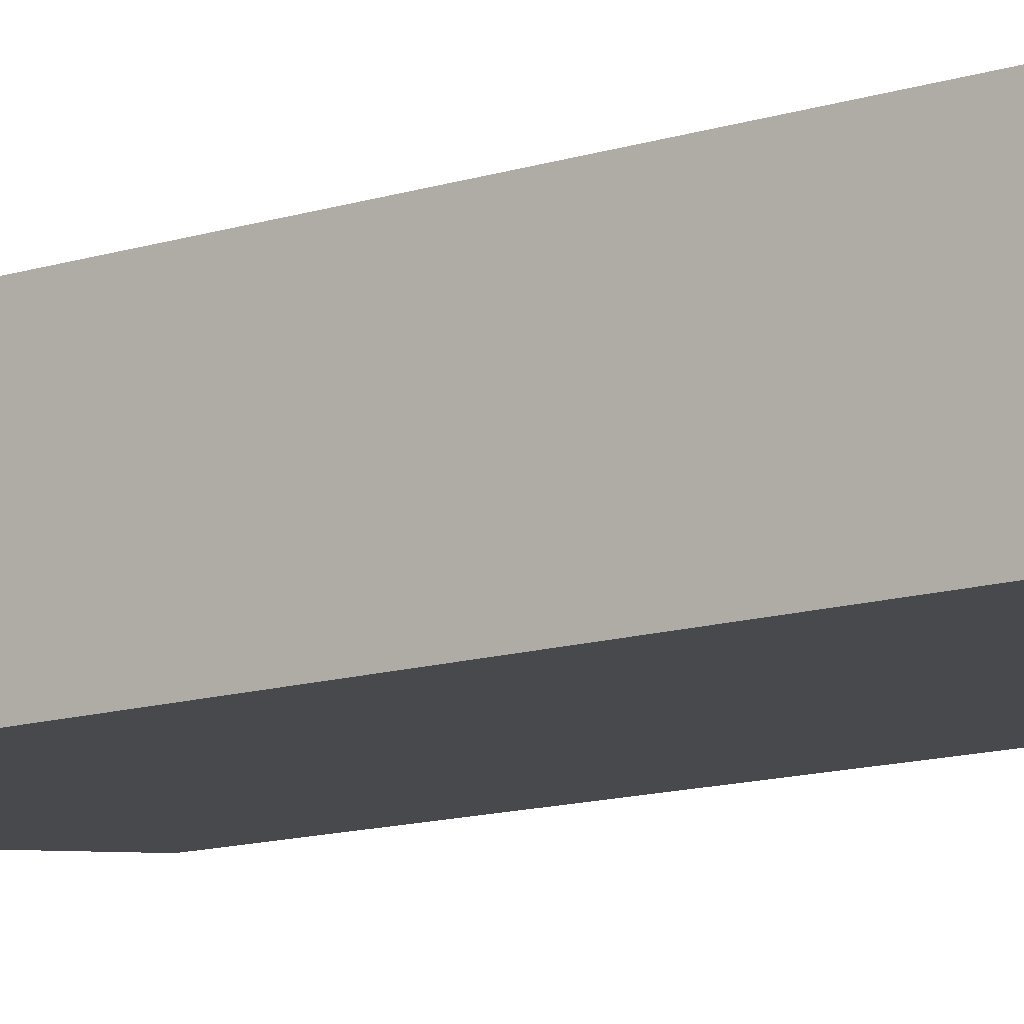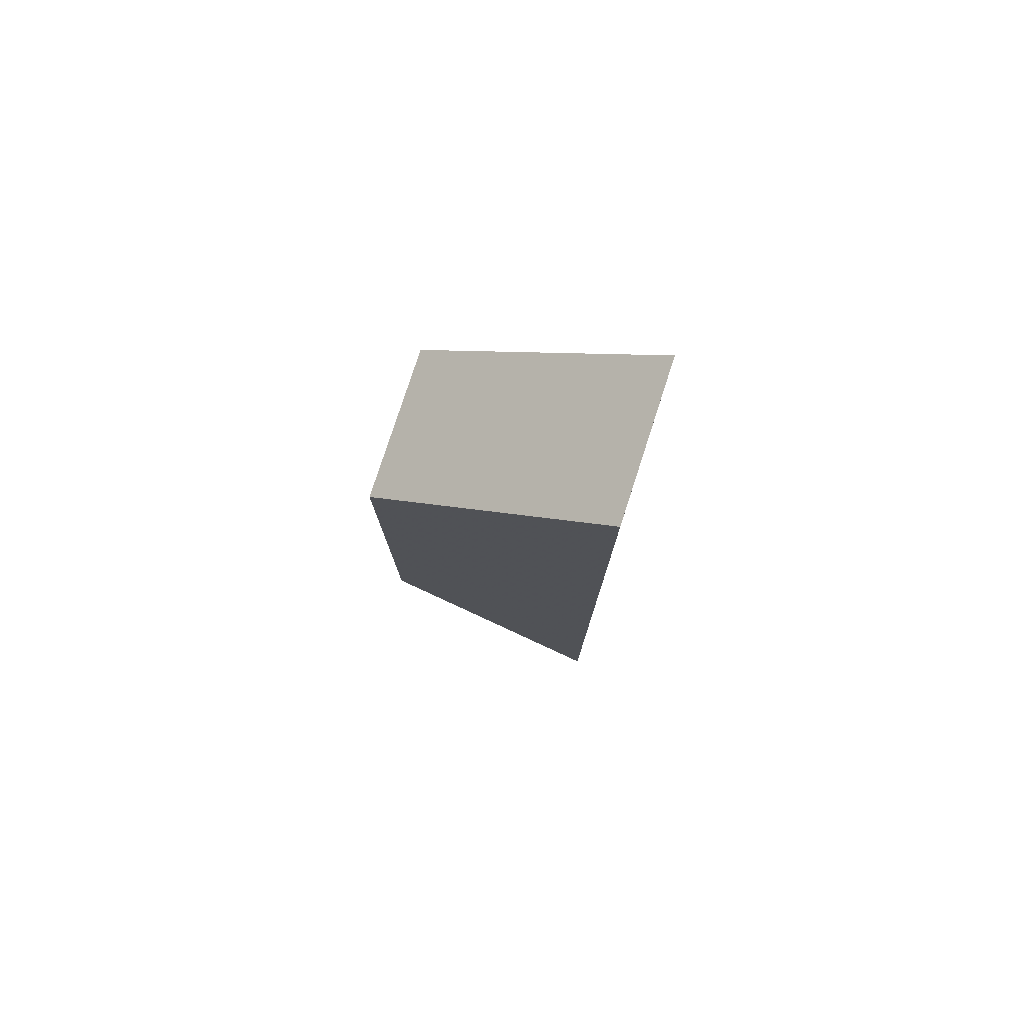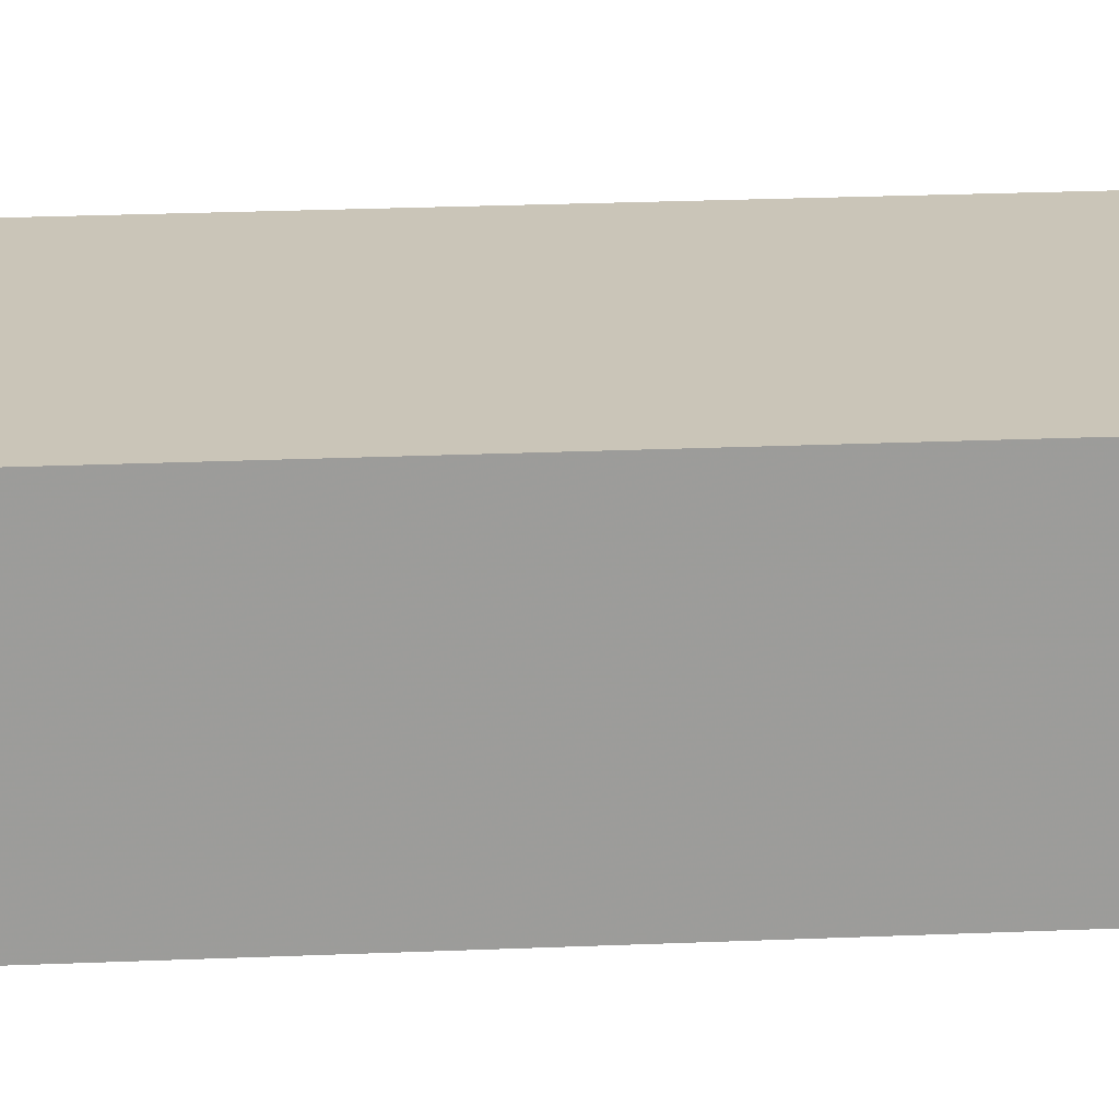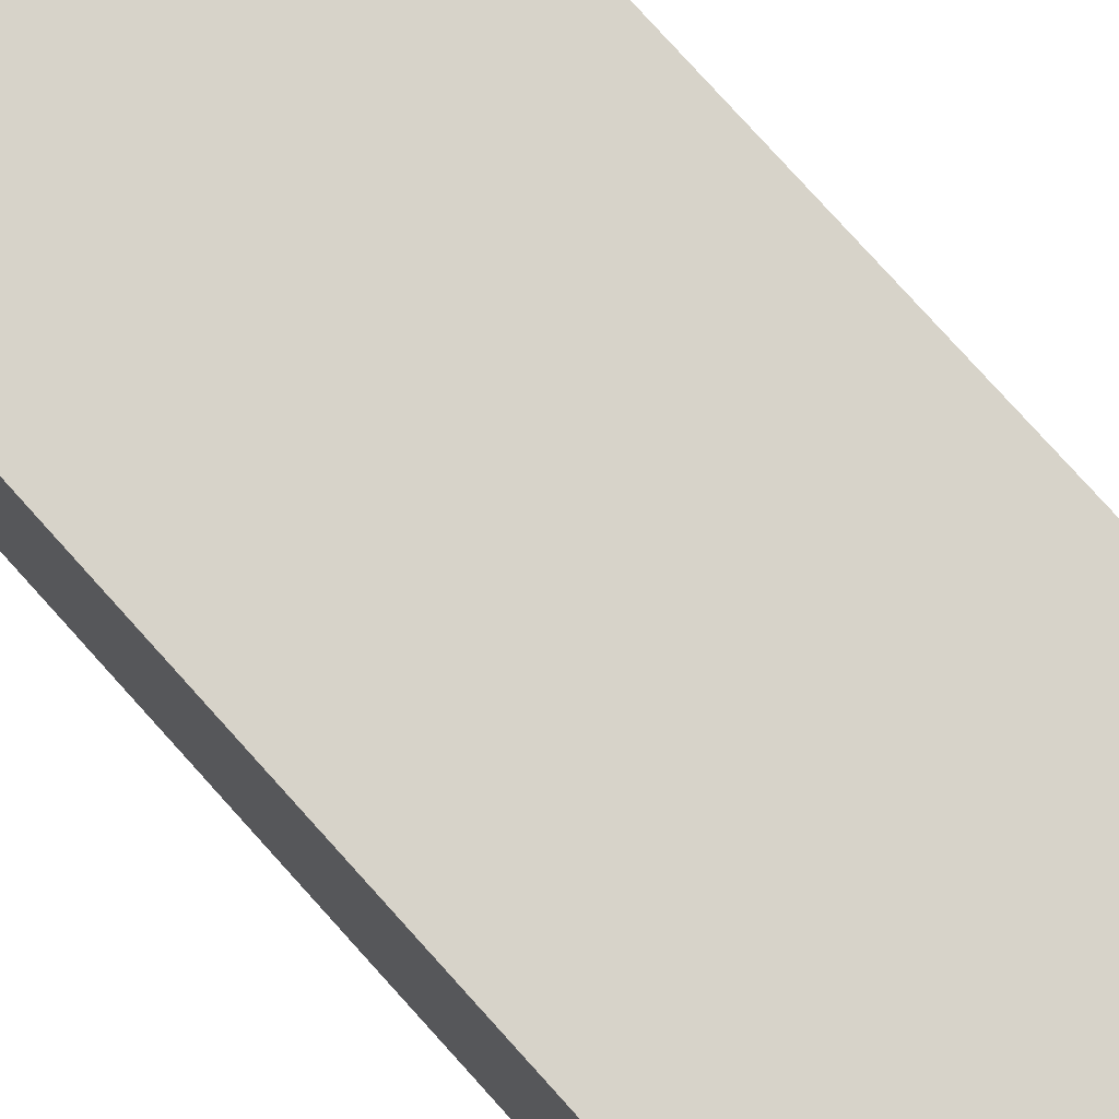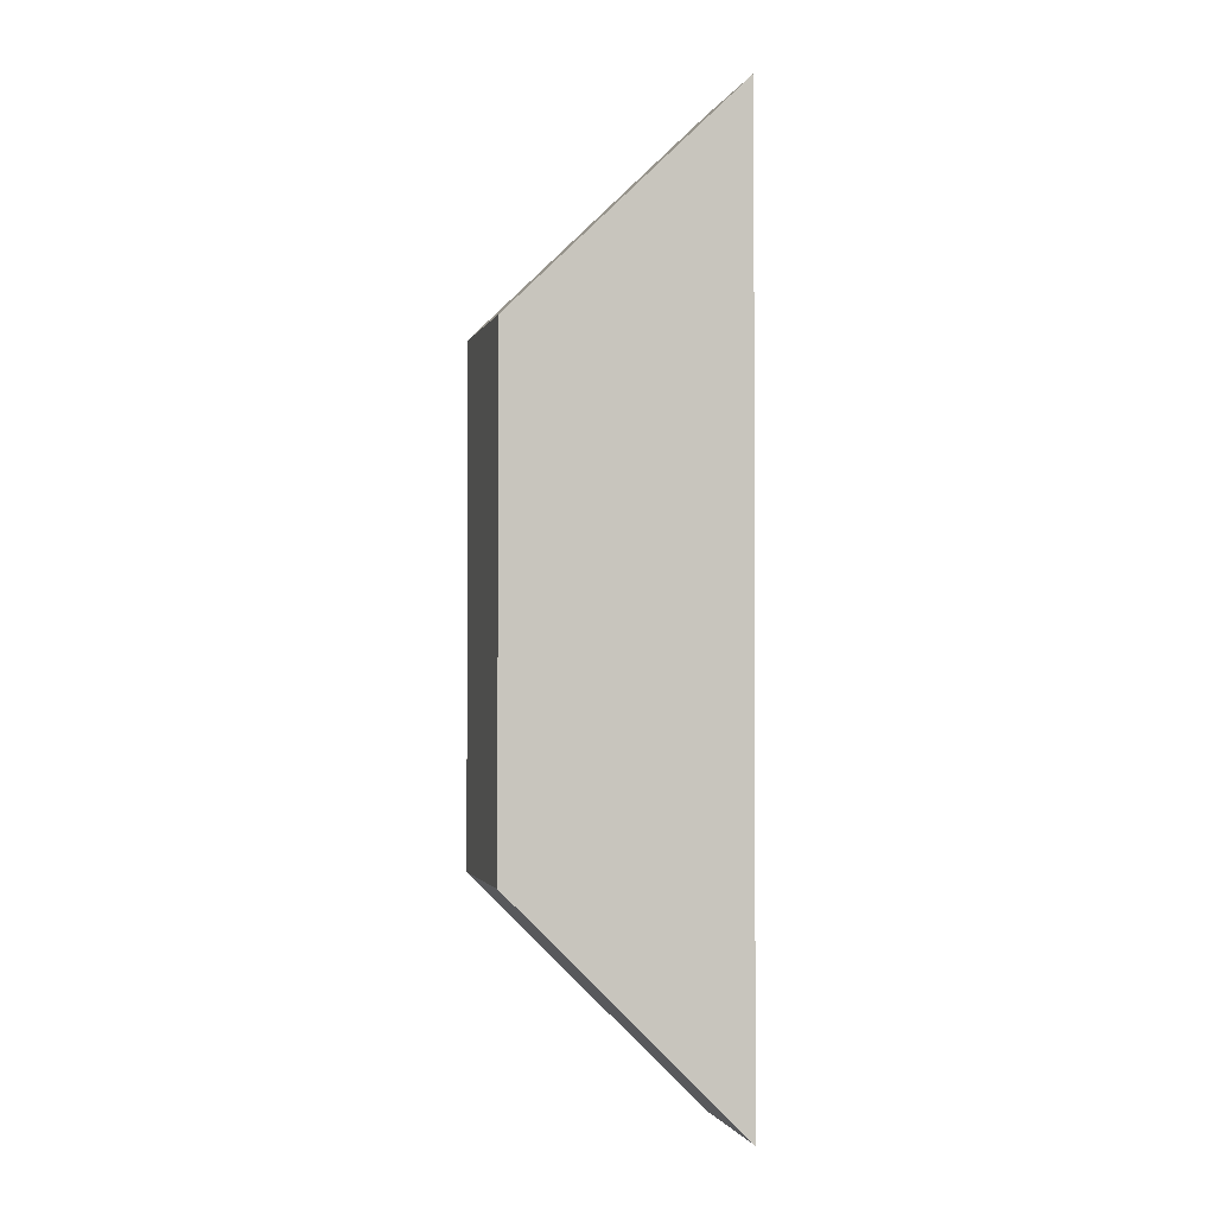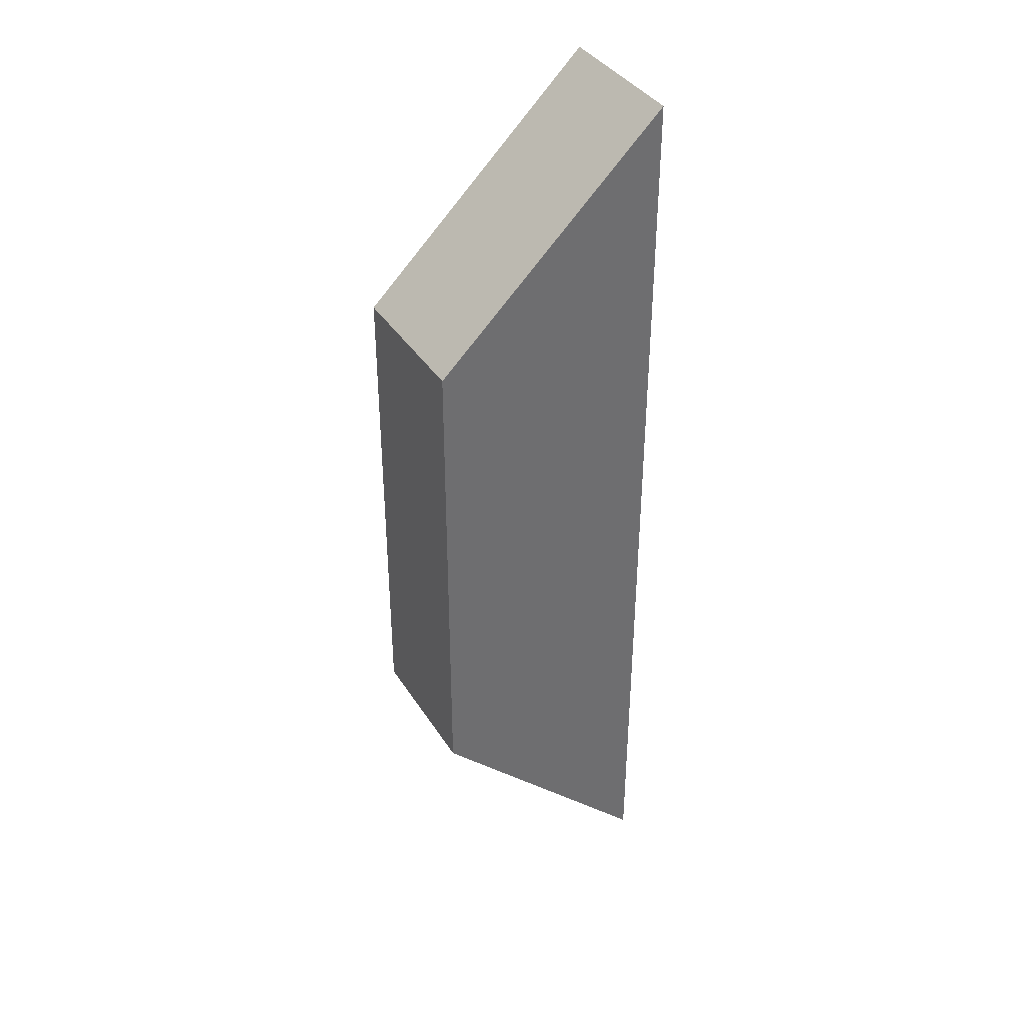
<metadata>
{"format":"obj","ext":"obj","renderer":"f3d","projection":"perspective","resolution":1024,"background":"white","views":[{"elev":-12.2,"azim":-52.4,"up":"+Y"},{"elev":78.7,"azim":-162.0,"up":"+Z"},{"elev":20.4,"azim":-94.7,"up":"+Y"},{"elev":76.3,"azim":138.2,"up":"+Y"},{"elev":-1.5,"azim":166.1,"up":"+Z"},{"elev":38.0,"azim":151.2,"up":"+Z"}]}
</metadata>
<code>
v 2.775 4.2 26.64
v 2.775 1.8 26.64
v 2.775 1.8 11.44
v 2.775 4.2 11.44
f 1 2 3 4
v 6.475 4.2 23.04
v 2.775 4.2 26.64
v 2.775 4.2 11.44
v 6.475 4.2 15.14
f 5 6 7 8
v 6.475 1.8 15.14
v 2.775 1.8 11.44
v 2.775 1.8 26.64
v 6.475 1.8 23.04
f 9 10 11 12
v 2.775 4.2 11.44
v 2.775 1.8 11.44
v 6.475 1.8 15.14
v 6.475 4.2 15.14
f 13 14 15 16
v 6.475 4.2 23.04
v 6.475 1.8 23.04
v 2.775 1.8 26.64
v 2.775 4.2 26.64
f 17 18 19 20
v 6.475 4.2 15.14
v 6.475 1.8 15.14
v 6.475 1.8 23.04
v 6.475 4.2 23.04
f 21 22 23 24

</code>
